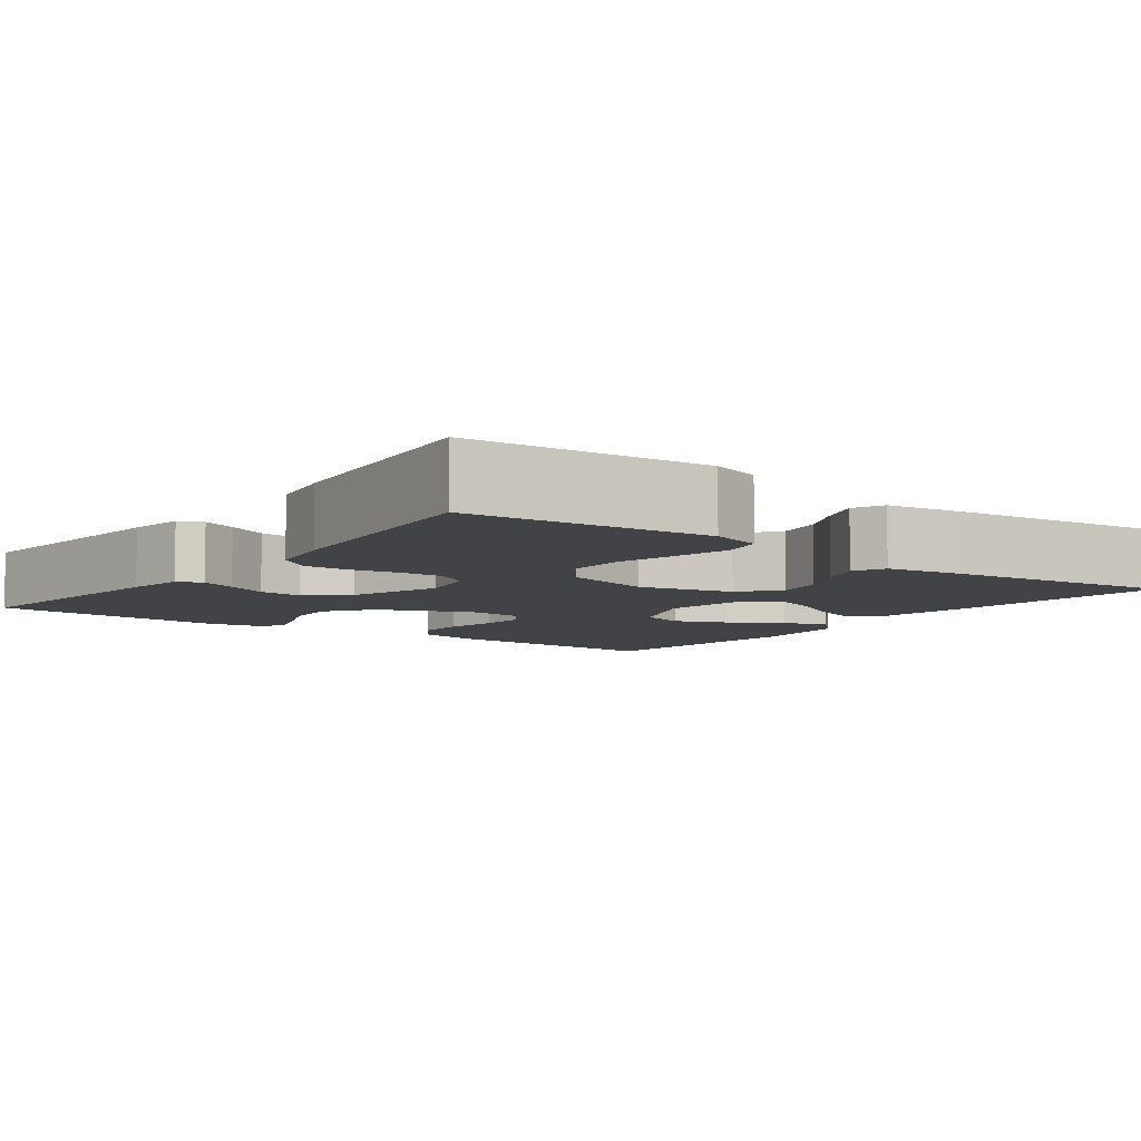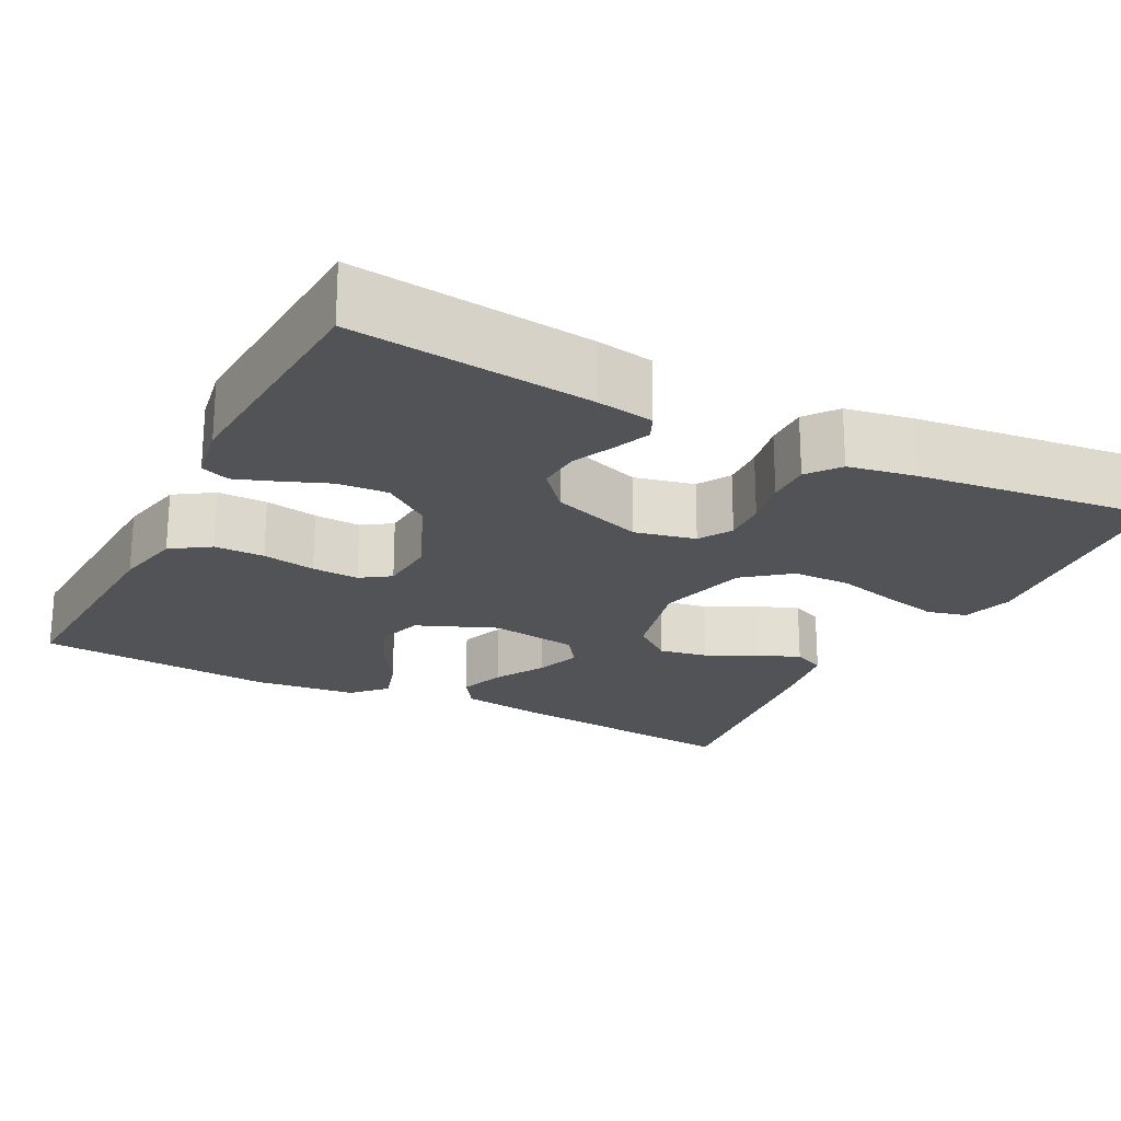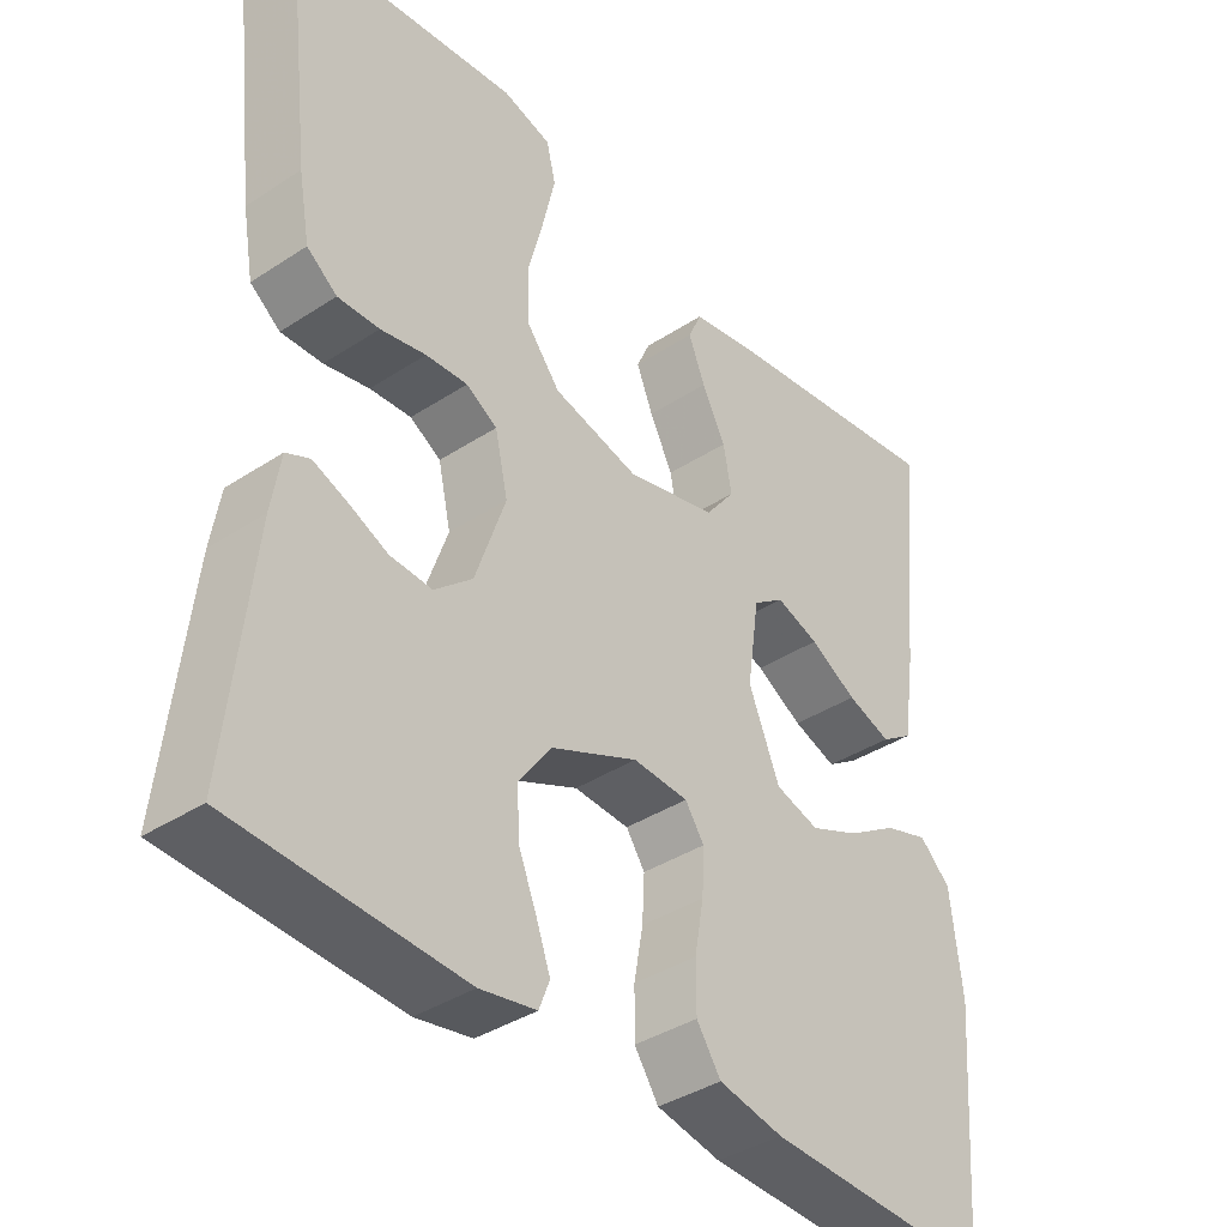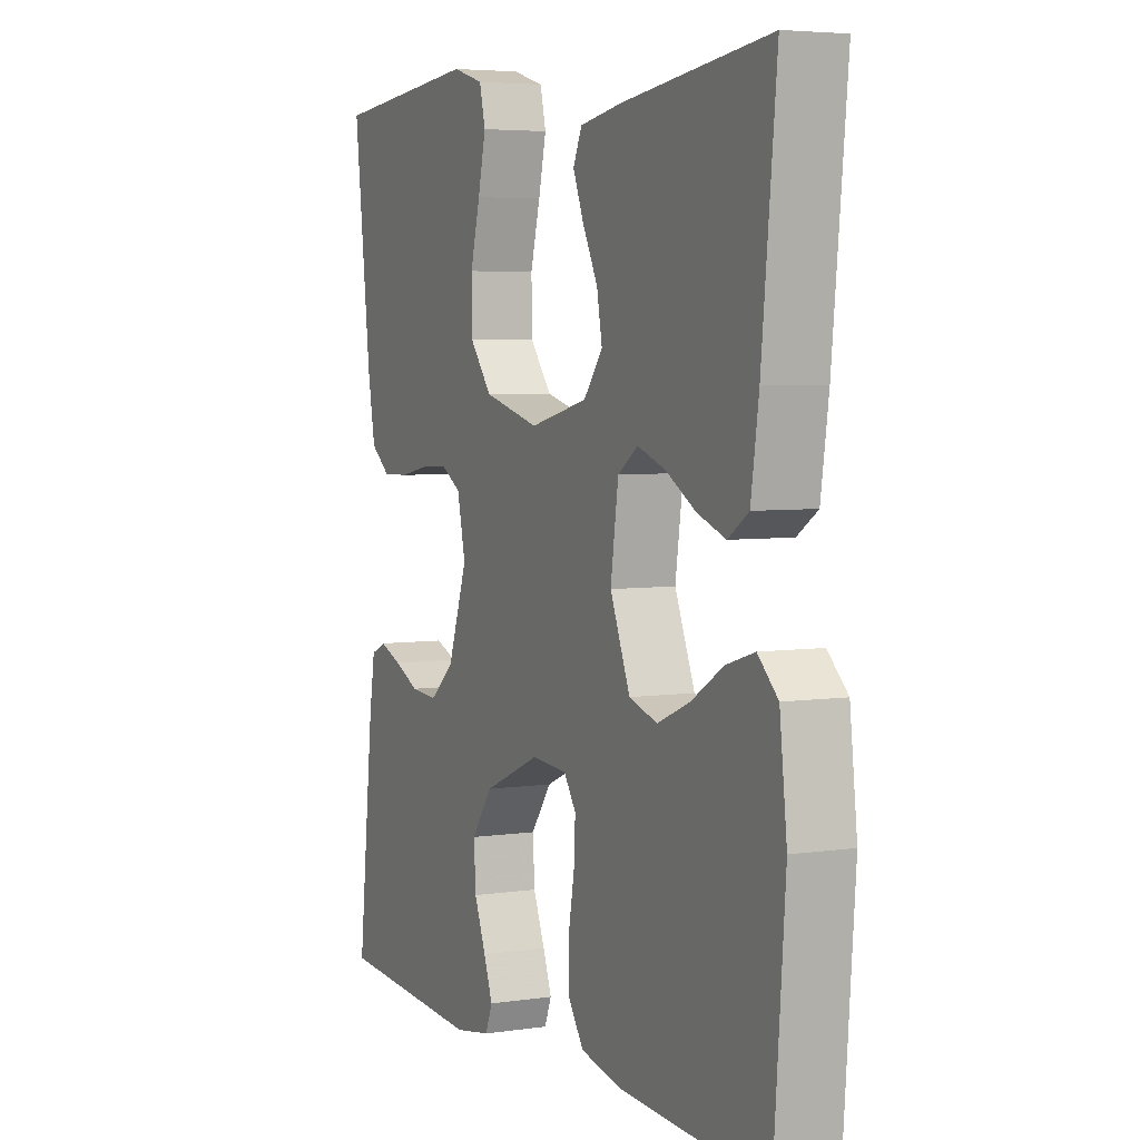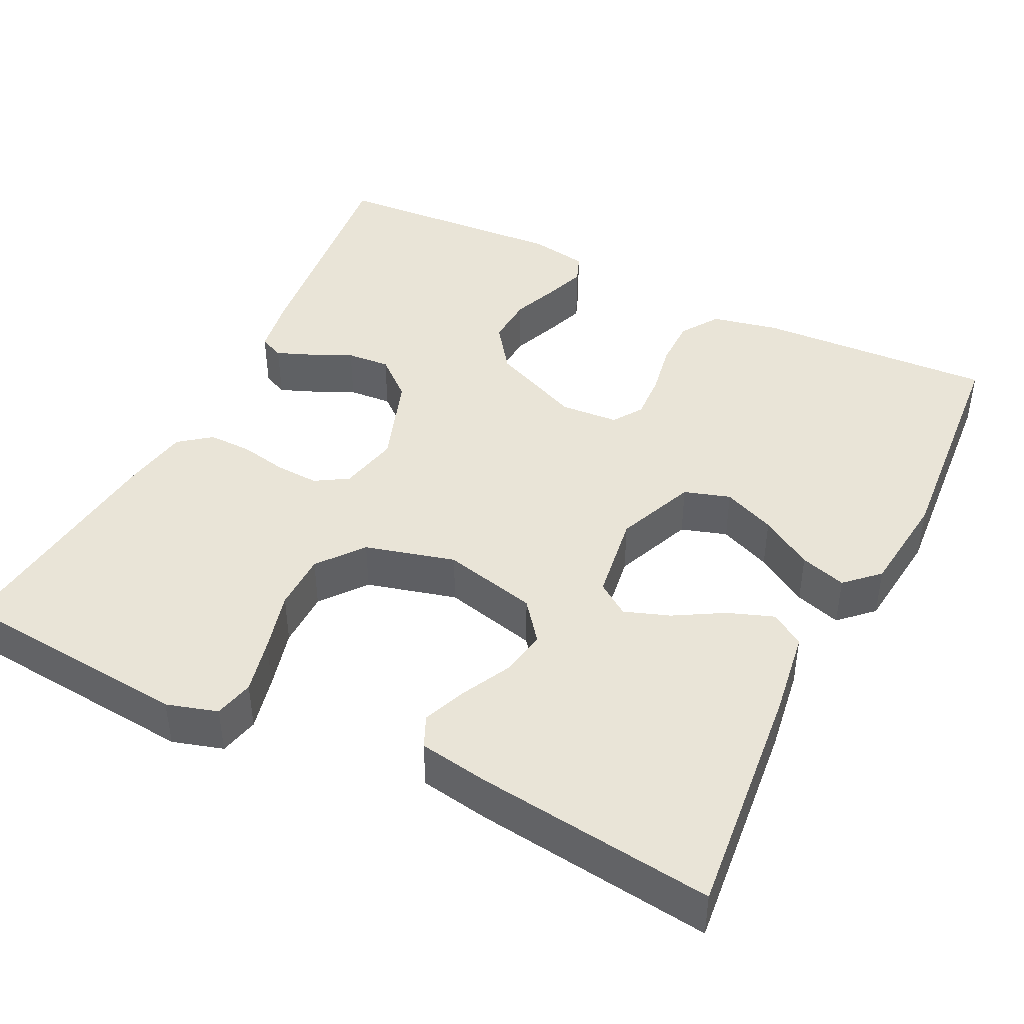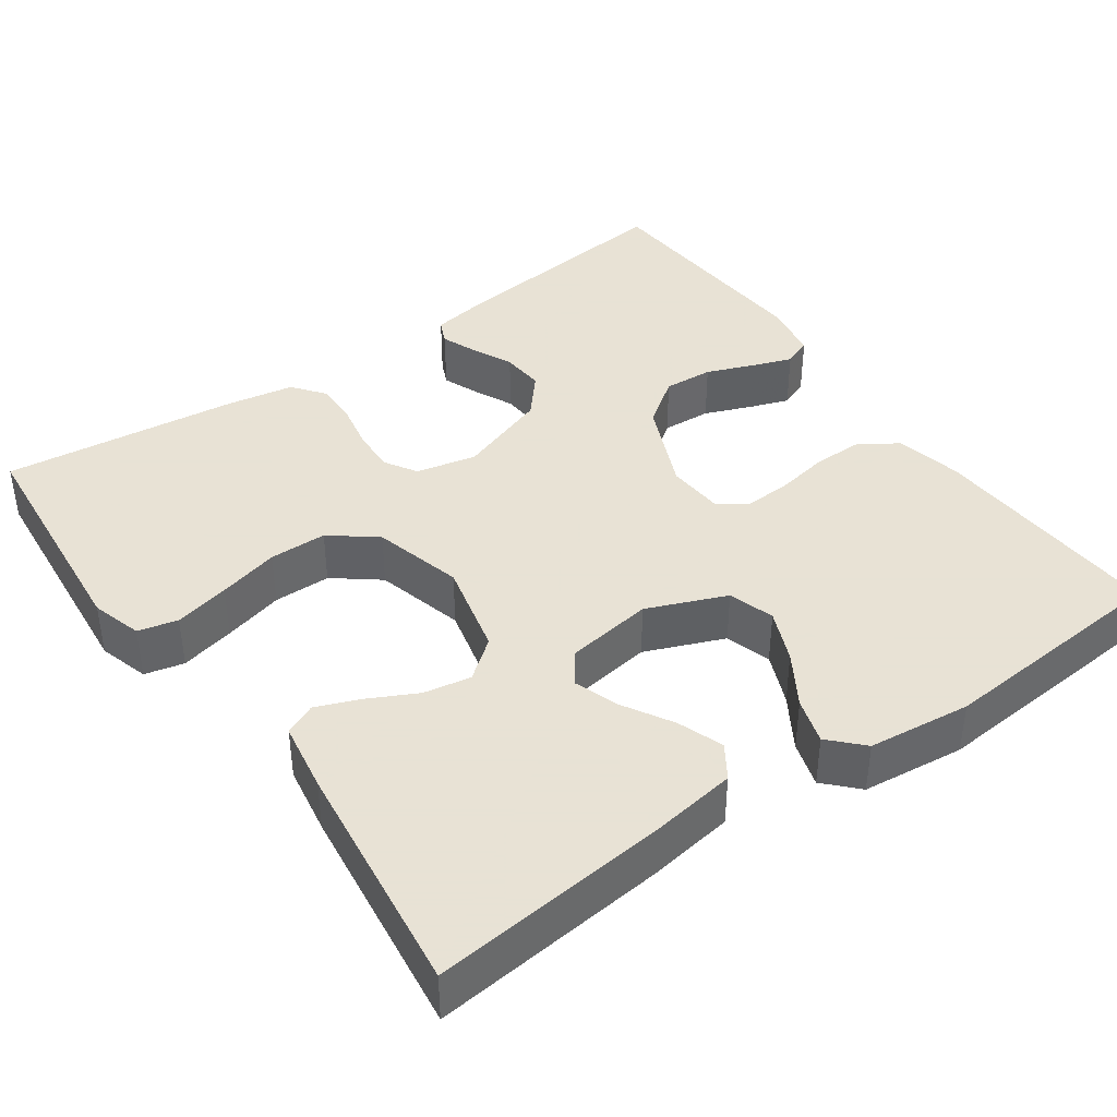
<metadata>
{"format":"obj","ext":"obj","renderer":"f3d","projection":"perspective","resolution":1024,"background":"white","views":[{"elev":-7.2,"azim":-36.9,"up":"+Y"},{"elev":-22.0,"azim":-117.2,"up":"+Y"},{"elev":-38.2,"azim":-50.3,"up":"+Z"},{"elev":4.8,"azim":64.8,"up":"+Z"},{"elev":43.5,"azim":26.2,"up":"+Y"},{"elev":40.6,"azim":54.6,"up":"+Y"}]}
</metadata>
<code>
v 0.5 0.07 -0.5
v 0.2 0.07 -0.485
v 0.115 0.07 -0.467
v 0.083 0.07 -0.419
v 0.083 0.07 -0.356
v 0.095 0.07 -0.289
v 0.098 0.07 -0.23
v 0.073 0.07 -0.193
v 0 0.07 -0.188
v -0.115 0.07 -0.238
v -0.158 0.07 -0.297
v -0.154 0.07 -0.36
v -0.13 0.07 -0.42
v -0.112 0.07 -0.47
v -0.126 0.07 -0.506
v -0.2 0.07 -0.519
v -0.5 0.07 -0.5
v -0.467 0.07 -0.2
v -0.455 0.07 -0.127
v -0.424 0.07 -0.113
v -0.379 0.07 -0.131
v -0.327 0.07 -0.155
v -0.272 0.07 -0.159
v -0.222 0.07 -0.116
v -0.182 0.07 0
v -0.199 0.07 0.076
v -0.24 0.07 0.101
v -0.295 0.07 0.098
v -0.355 0.07 0.086
v -0.41 0.07 0.085
v -0.45 0.07 0.116
v -0.465 0.07 0.2
v -0.5 0.07 0.5
v -0.2 0.07 0.528
v -0.136 0.07 0.509
v -0.124 0.07 0.459
v -0.14 0.07 0.389
v -0.16 0.07 0.312
v -0.159 0.07 0.239
v -0.114 0.07 0.182
v 0 0.07 0.152
v 0.119 0.07 0.181
v 0.158 0.07 0.231
v 0.147 0.07 0.291
v 0.116 0.07 0.352
v 0.094 0.07 0.407
v 0.112 0.07 0.447
v 0.2 0.07 0.462
v 0.5 0.07 0.5
v 0.47 0.07 0.2
v 0.454 0.07 0.091
v 0.412 0.07 0.063
v 0.354 0.07 0.084
v 0.292 0.07 0.12
v 0.235 0.07 0.14
v 0.194 0.07 0.111
v 0.178 0.07 0
v 0.219 0.07 -0.1
v 0.277 0.07 -0.118
v 0.343 0.07 -0.09
v 0.409 0.07 -0.049
v 0.467 0.07 -0.031
v 0.508 0.07 -0.07
v 0.523 0.07 -0.2
v 0.5 0 -0.5
v 0.2 0 -0.485
v 0.115 0 -0.467
v 0.083 0 -0.419
v 0.083 0 -0.356
v 0.095 0 -0.289
v 0.098 0 -0.23
v 0.073 0 -0.193
v 0 0 -0.188
v -0.115 0 -0.238
v -0.158 0 -0.297
v -0.154 0 -0.36
v -0.13 0 -0.42
v -0.112 0 -0.47
v -0.126 0 -0.506
v -0.2 0 -0.519
v -0.5 0 -0.5
v -0.467 0 -0.2
v -0.455 0 -0.127
v -0.424 0 -0.113
v -0.379 0 -0.131
v -0.327 0 -0.155
v -0.272 0 -0.159
v -0.222 0 -0.116
v -0.182 0 0
v -0.199 0 0.076
v -0.24 0 0.101
v -0.295 0 0.098
v -0.355 0 0.086
v -0.41 0 0.085
v -0.45 0 0.116
v -0.465 0 0.2
v -0.5 0 0.5
v -0.2 0 0.528
v -0.136 0 0.509
v -0.124 0 0.459
v -0.14 0 0.389
v -0.16 0 0.312
v -0.159 0 0.239
v -0.114 0 0.182
v 0 0 0.152
v 0.119 0 0.181
v 0.158 0 0.231
v 0.147 0 0.291
v 0.116 0 0.352
v 0.094 0 0.407
v 0.112 0 0.447
v 0.2 0 0.462
v 0.5 0 0.5
v 0.47 0 0.2
v 0.454 0 0.091
v 0.412 0 0.063
v 0.354 0 0.084
v 0.292 0 0.12
v 0.235 0 0.14
v 0.194 0 0.111
v 0.178 0 0
v 0.219 0 -0.1
v 0.277 0 -0.118
v 0.343 0 -0.09
v 0.409 0 -0.049
v 0.467 0 -0.031
v 0.508 0 -0.07
v 0.523 0 -0.2
f 60 61 62 63
f 59 60 63 64
f 58 59 64 1
f 51 52 53 54
f 51 54 55
f 50 51 55
f 49 50 55
f 48 49 55 56
f 44 45 46 47
f 44 47 48 56
f 35 36 37 38
f 33 34 35 38
f 33 38 39
f 32 33 39 40
f 28 29 30 31
f 27 28 31 32
f 19 20 21 22
f 17 18 19 22
f 17 22 23
f 16 17 23 24
f 12 13 14 15
f 12 15 16 24
f 3 4 5 6
f 3 6 7
f 58 1 2 3
f 57 58 3 7
f 43 44 56
f 42 43 56 57
f 41 42 57 7
f 27 32 40 41
f 26 27 41
f 25 26 41
f 11 12 24 25
f 10 11 25 41
f 9 10 41
f 8 9 41
f 7 8 41
f 127 126 125 124
f 128 127 124 123
f 65 128 123 122
f 118 117 116 115
f 119 118 115
f 119 115 114
f 119 114 113
f 120 119 113 112
f 111 110 109 108
f 120 112 111 108
f 102 101 100 99
f 102 99 98 97
f 103 102 97
f 104 103 97 96
f 95 94 93 92
f 96 95 92 91
f 86 85 84 83
f 86 83 82 81
f 87 86 81
f 88 87 81 80
f 79 78 77 76
f 88 80 79 76
f 70 69 68 67
f 71 70 67
f 67 66 65 122
f 71 67 122 121
f 120 108 107
f 121 120 107 106
f 71 121 106 105
f 105 104 96 91
f 105 91 90
f 105 90 89
f 89 88 76 75
f 105 89 75 74
f 105 74 73
f 105 73 72
f 105 72 71
f 1 65 66 2
f 2 66 67 3
f 3 67 68 4
f 4 68 69 5
f 5 69 70 6
f 6 70 71 7
f 7 71 72 8
f 8 72 73 9
f 9 73 74 10
f 10 74 75 11
f 11 75 76 12
f 12 76 77 13
f 13 77 78 14
f 14 78 79 15
f 15 79 80 16
f 16 80 81 17
f 17 81 82 18
f 18 82 83 19
f 19 83 84 20
f 20 84 85 21
f 21 85 86 22
f 22 86 87 23
f 23 87 88 24
f 24 88 89 25
f 25 89 90 26
f 26 90 91 27
f 27 91 92 28
f 28 92 93 29
f 29 93 94 30
f 30 94 95 31
f 31 95 96 32
f 32 96 97 33
f 33 97 98 34
f 34 98 99 35
f 35 99 100 36
f 36 100 101 37
f 37 101 102 38
f 38 102 103 39
f 39 103 104 40
f 40 104 105 41
f 41 105 106 42
f 42 106 107 43
f 43 107 108 44
f 44 108 109 45
f 45 109 110 46
f 46 110 111 47
f 47 111 112 48
f 48 112 113 49
f 49 113 114 50
f 50 114 115 51
f 51 115 116 52
f 52 116 117 53
f 53 117 118 54
f 54 118 119 55
f 55 119 120 56
f 56 120 121 57
f 57 121 122 58
f 58 122 123 59
f 59 123 124 60
f 60 124 125 61
f 61 125 126 62
f 62 126 127 63
f 63 127 128 64
f 64 128 65 1

</code>
